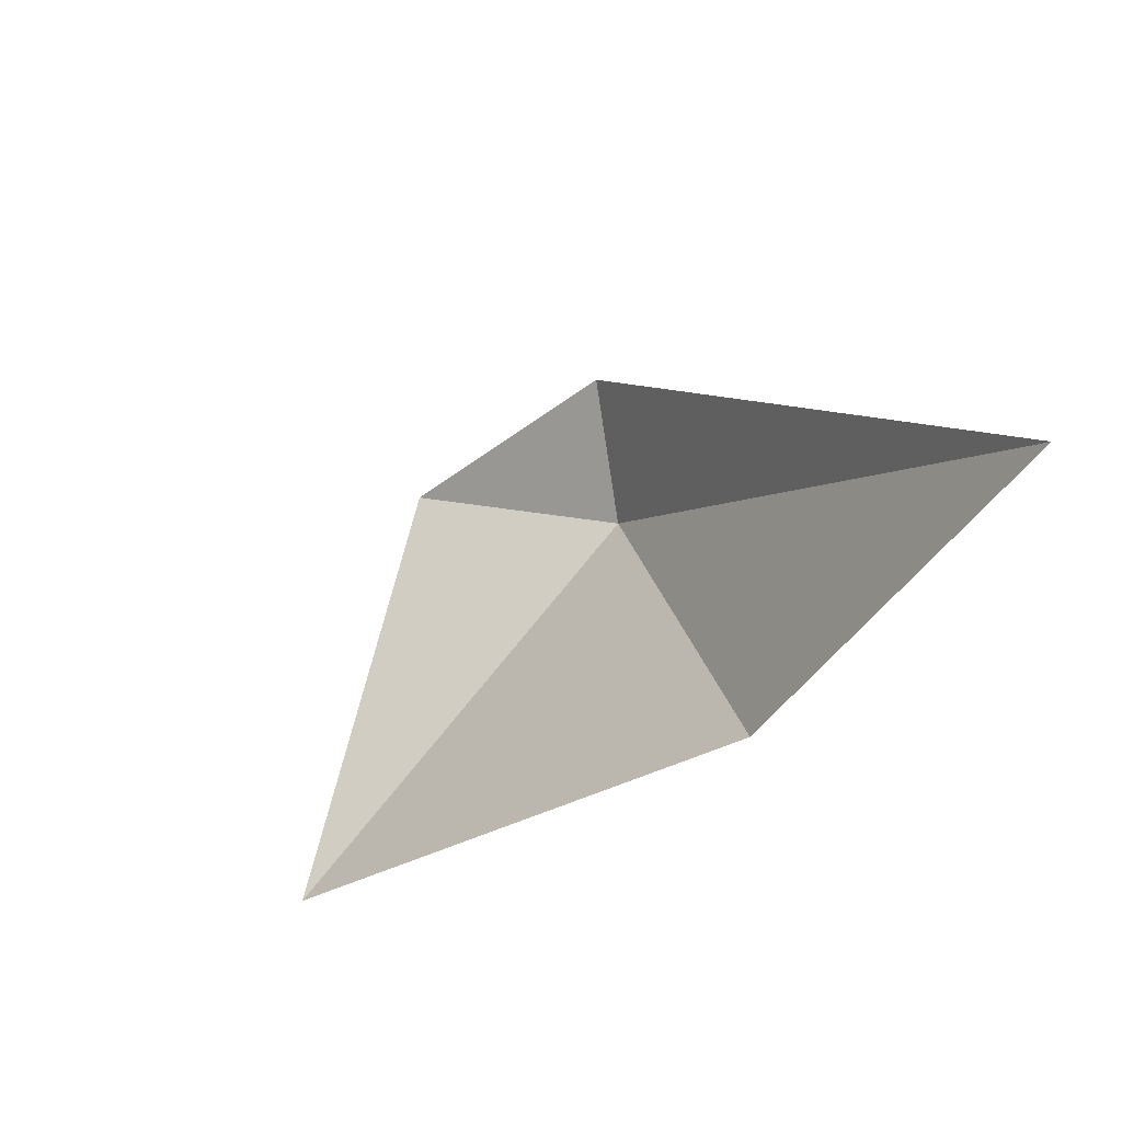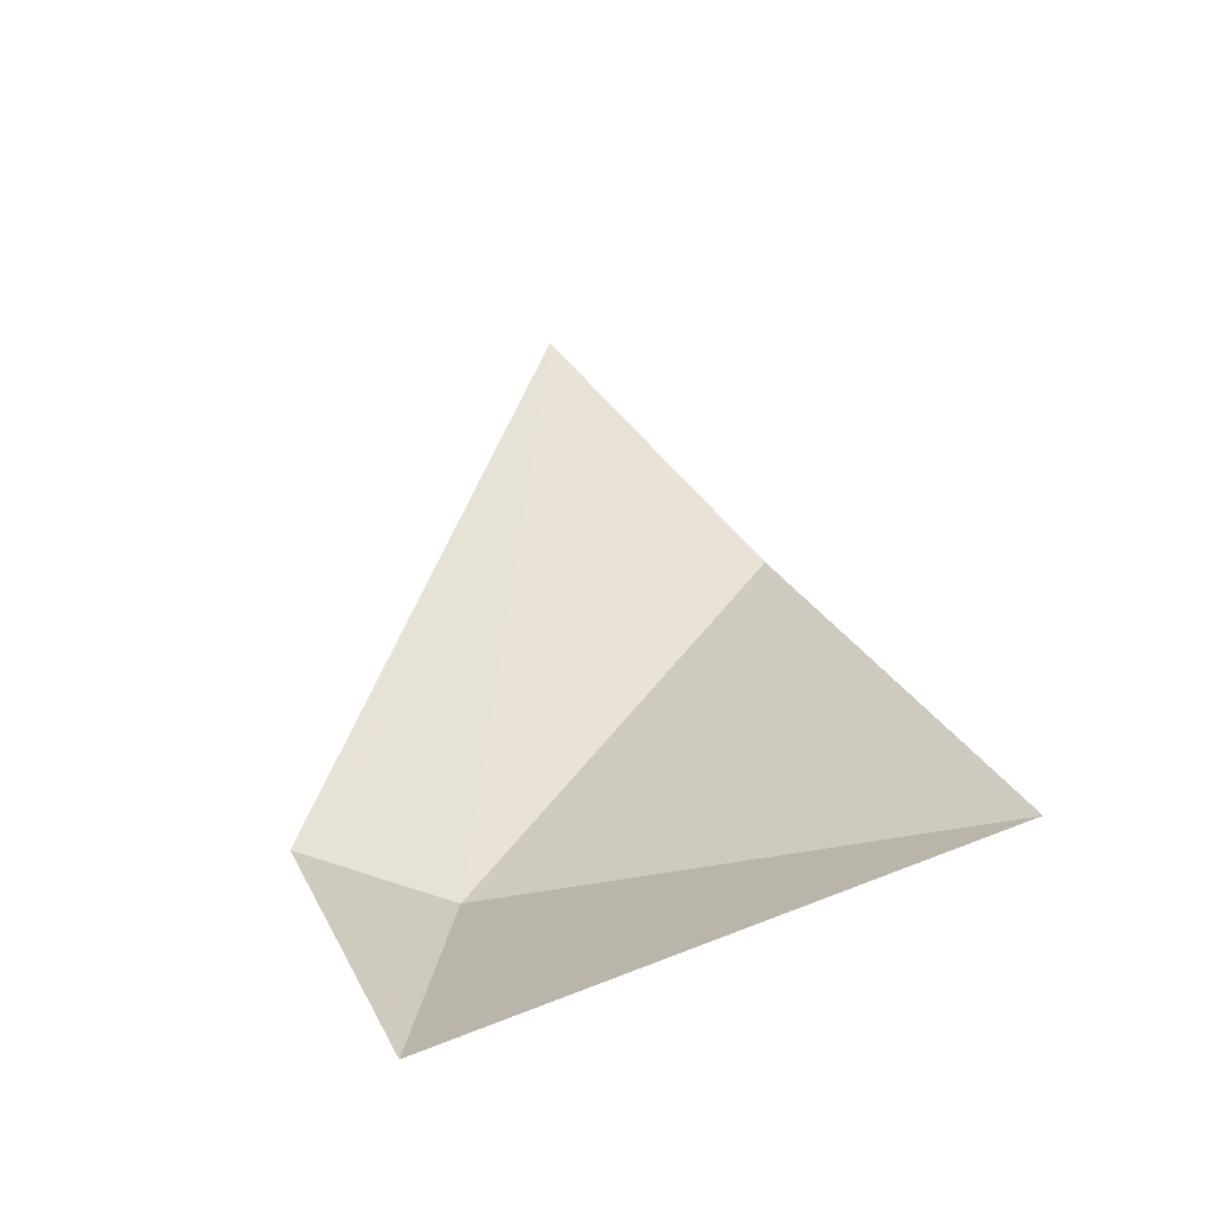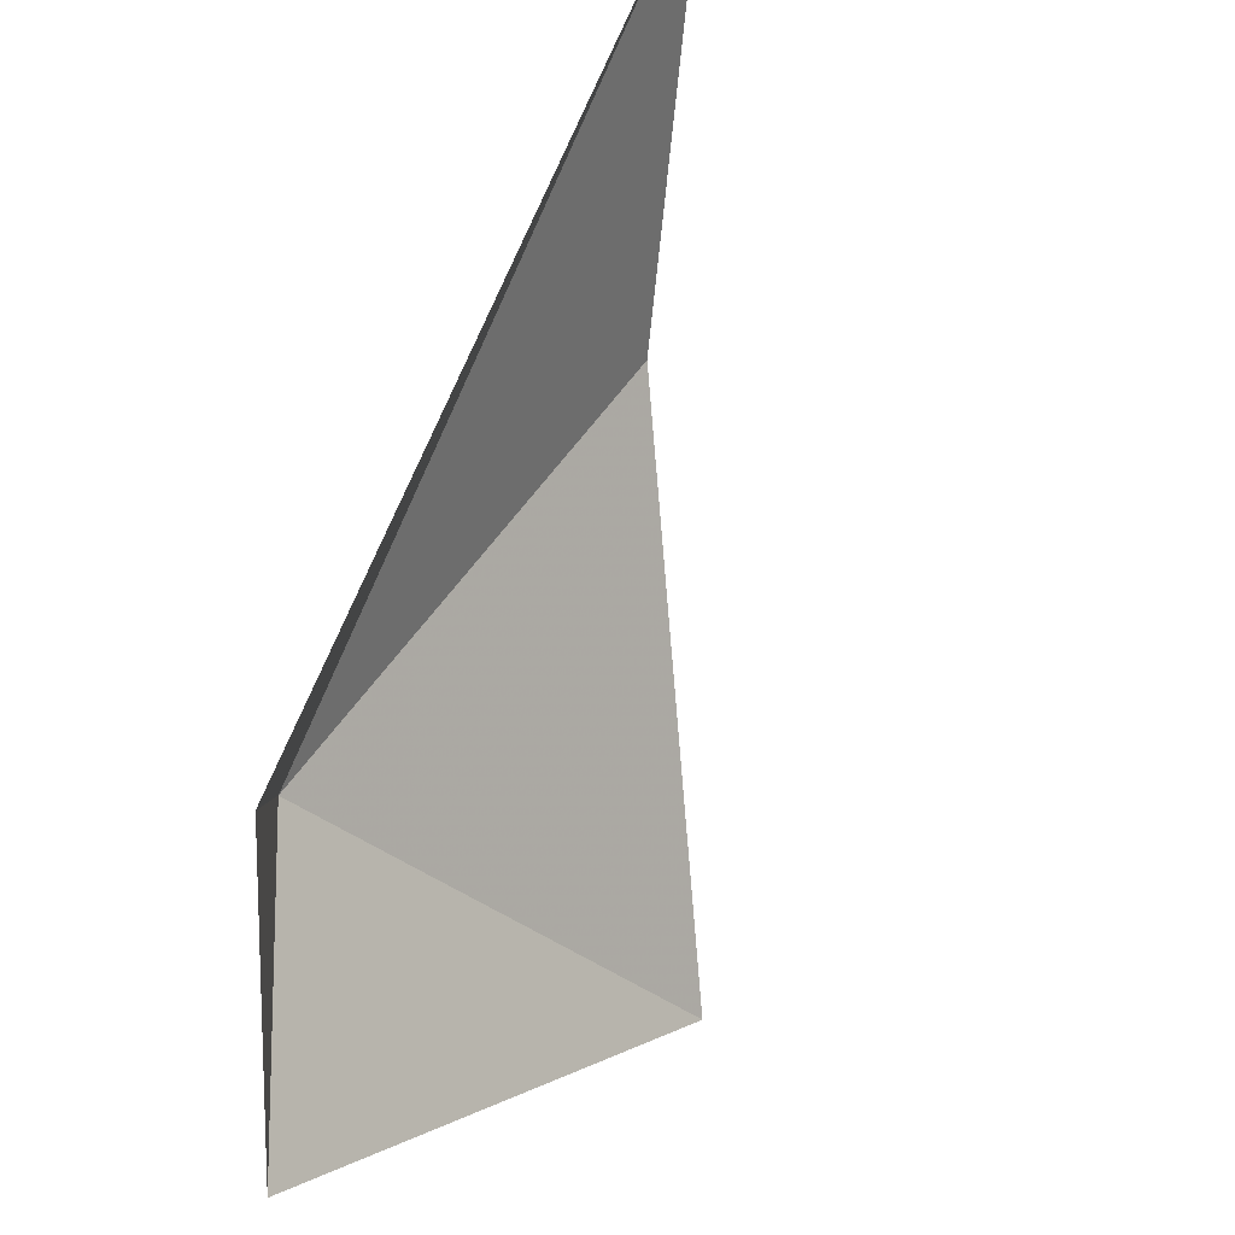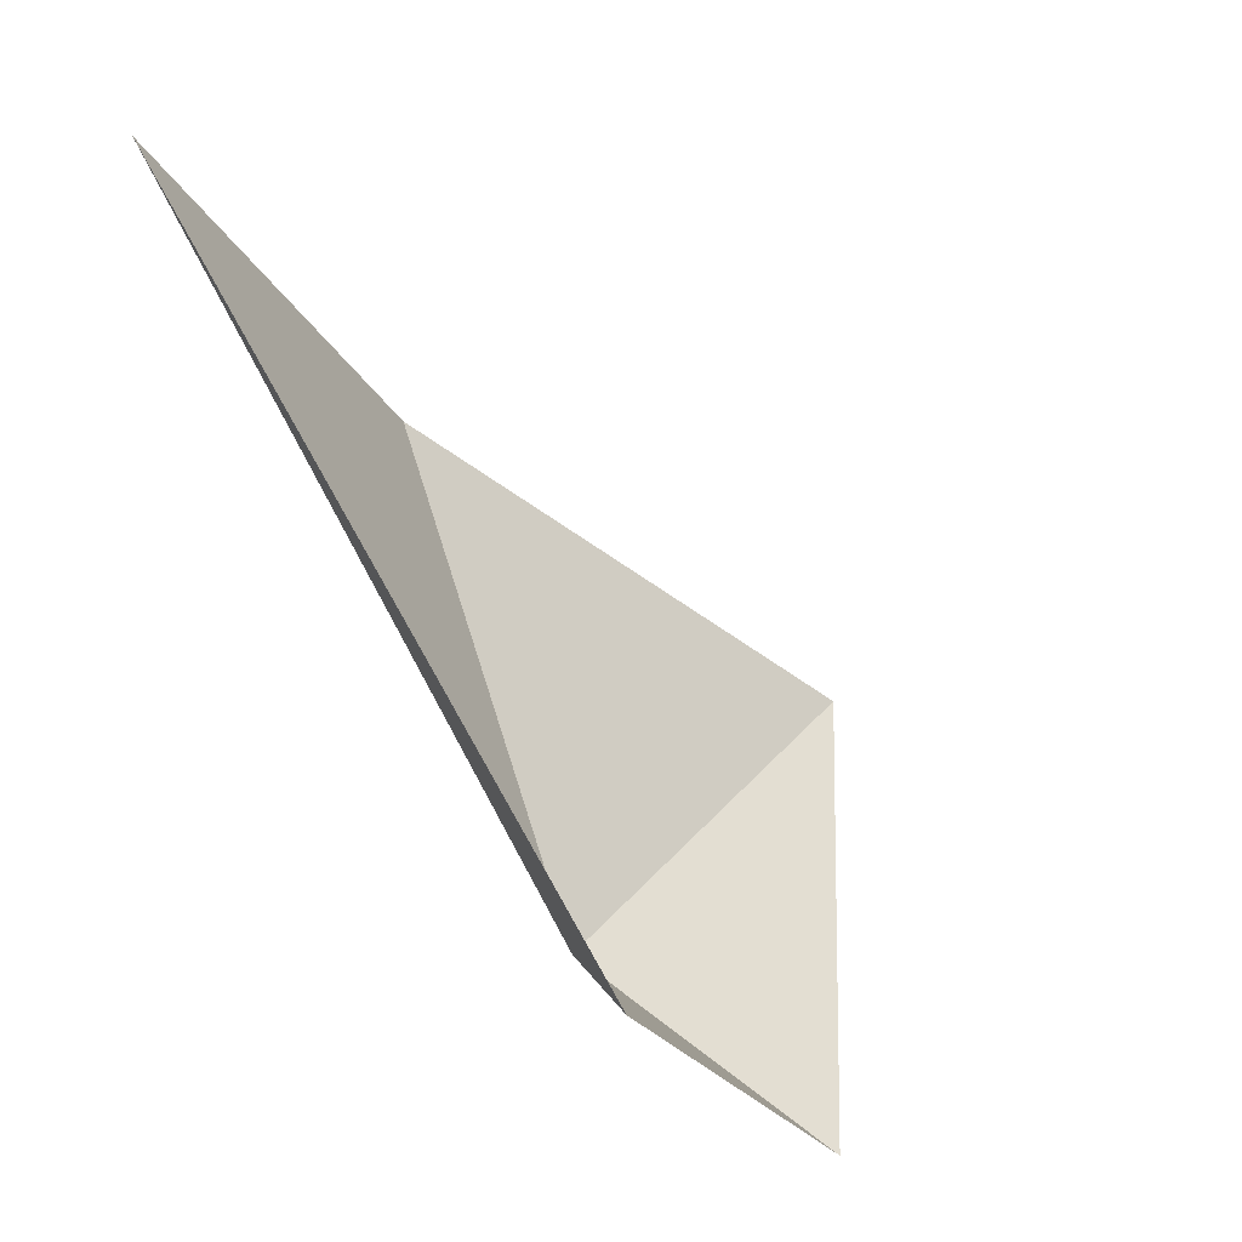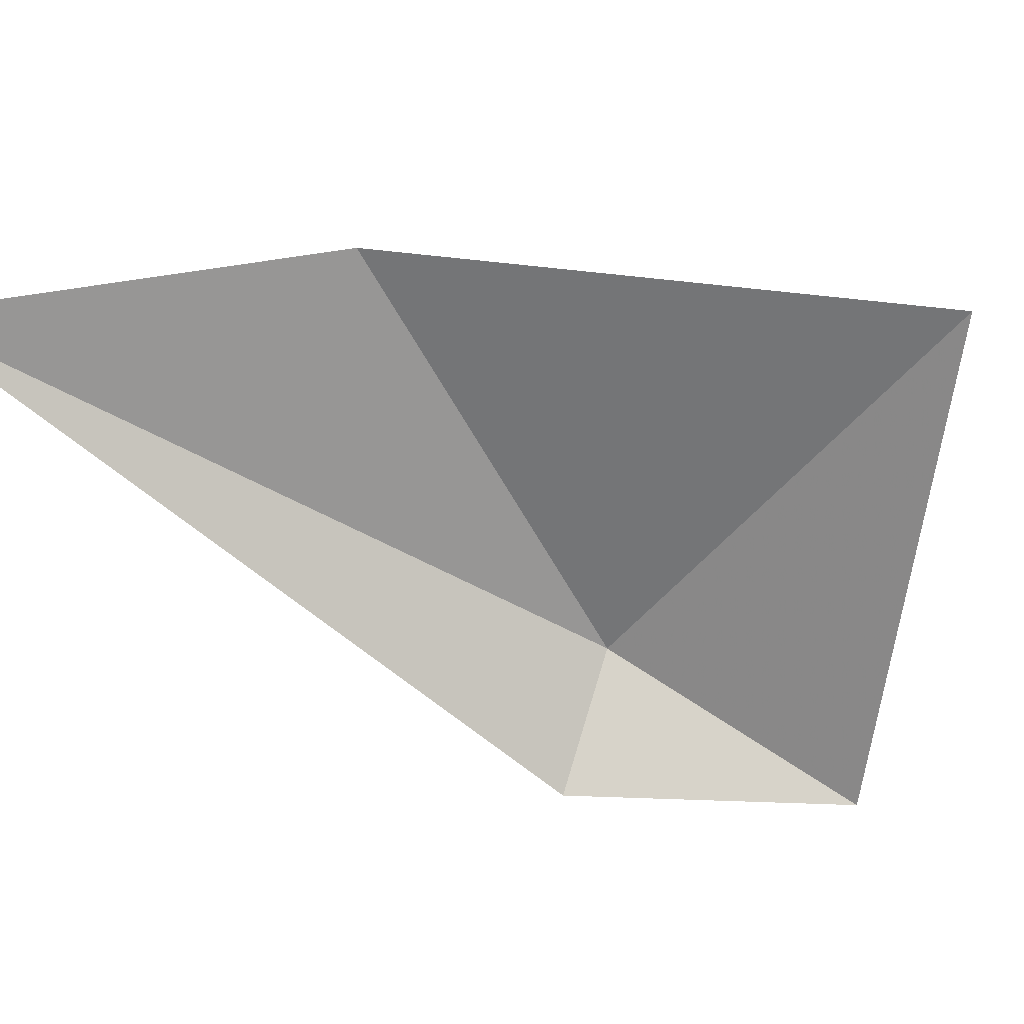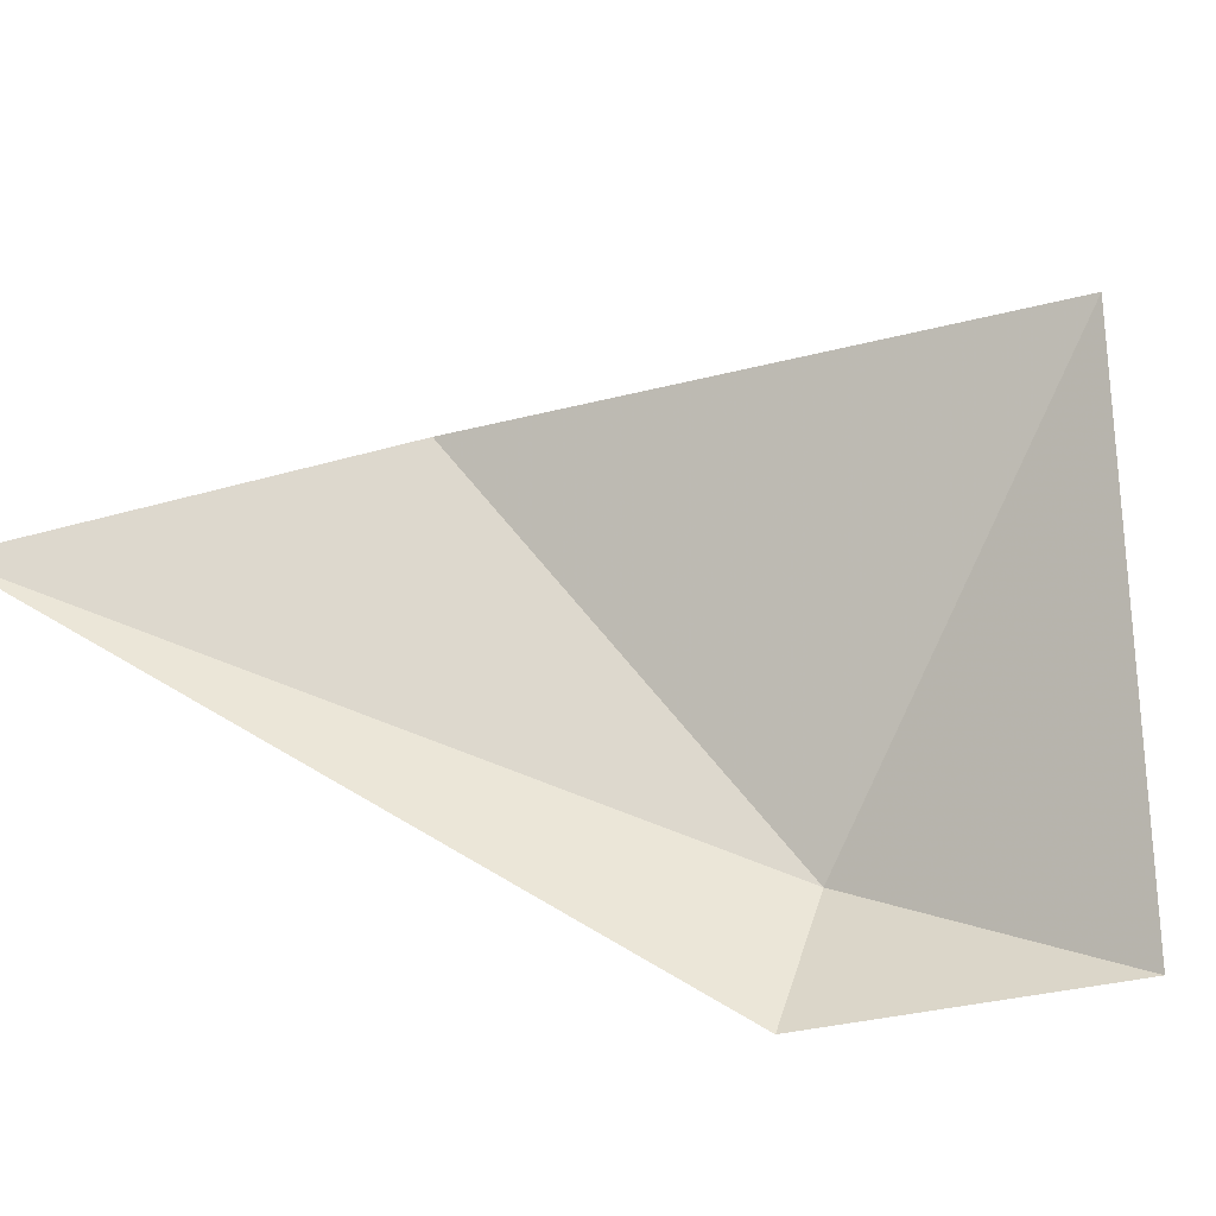
<metadata>
{"format":"obj","ext":"obj","renderer":"f3d","projection":"perspective","resolution":1024,"background":"white","views":[{"elev":74.2,"azim":159.2,"up":"+Z"},{"elev":-19.6,"azim":56.2,"up":"+Z"},{"elev":-72.5,"azim":-45.4,"up":"+Y"},{"elev":24.9,"azim":-29.8,"up":"+Z"},{"elev":-12.0,"azim":41.0,"up":"+Y"},{"elev":-50.9,"azim":59.0,"up":"+Y"}]}
</metadata>
<code>
v -7.332e+04 -6.908e+04 363
v -7.332e+04 -6.908e+04 363.6
v -7.332e+04 -6.907e+04 375.7
v -7.332e+04 -6.908e+04 359.8
v -7.331e+04 -6.907e+04 363.3
v -7.332e+04 -6.907e+04 370
f 1 3 2
f 1 2 4
f 1 4 5
f 1 6 3
f 1 5 6

</code>
